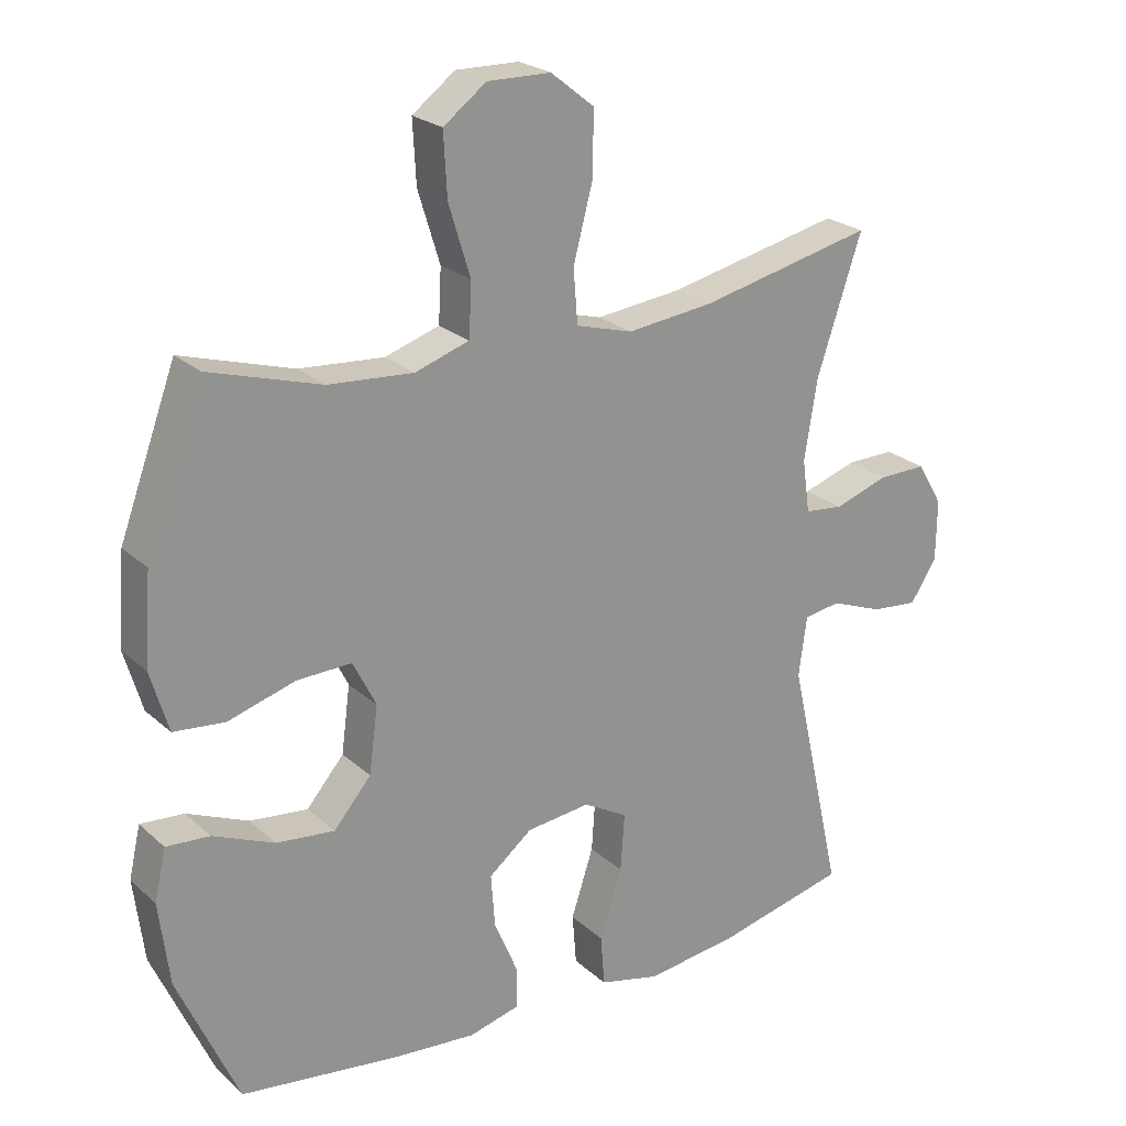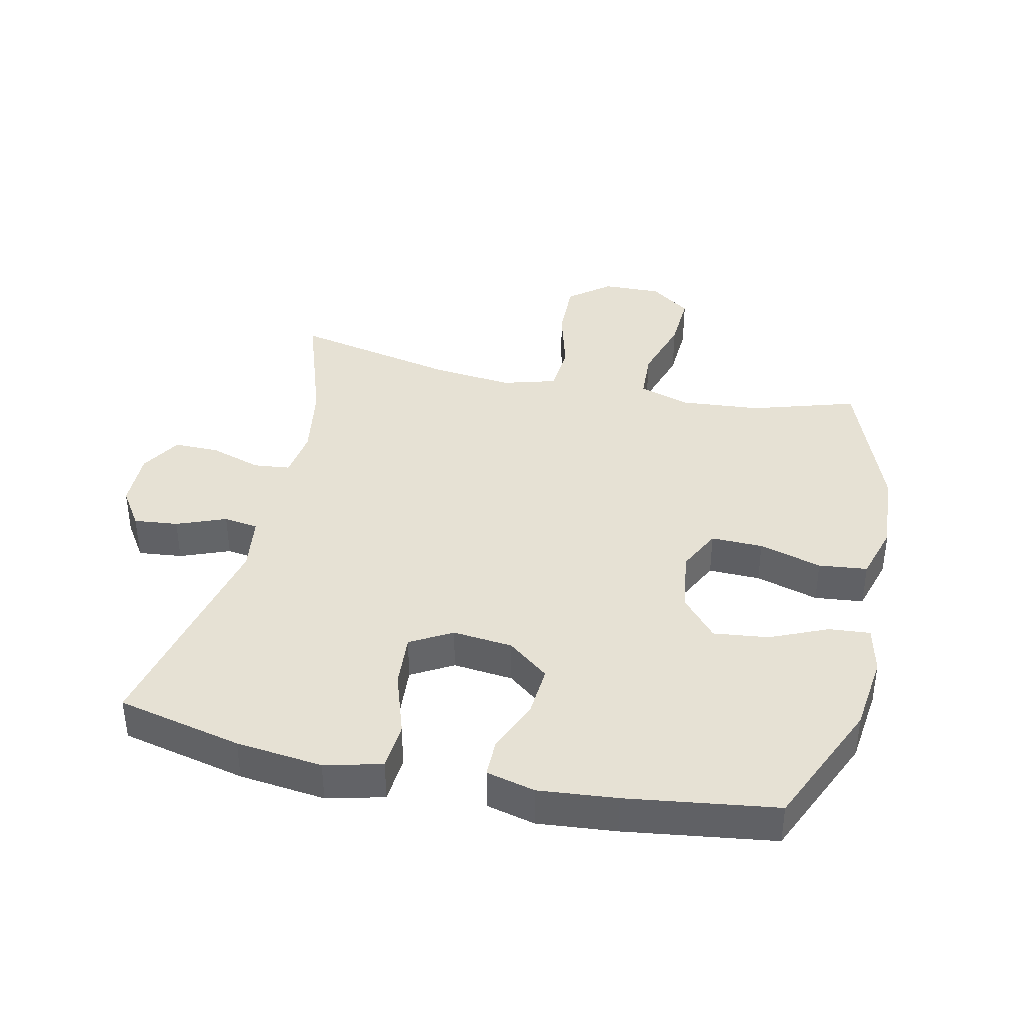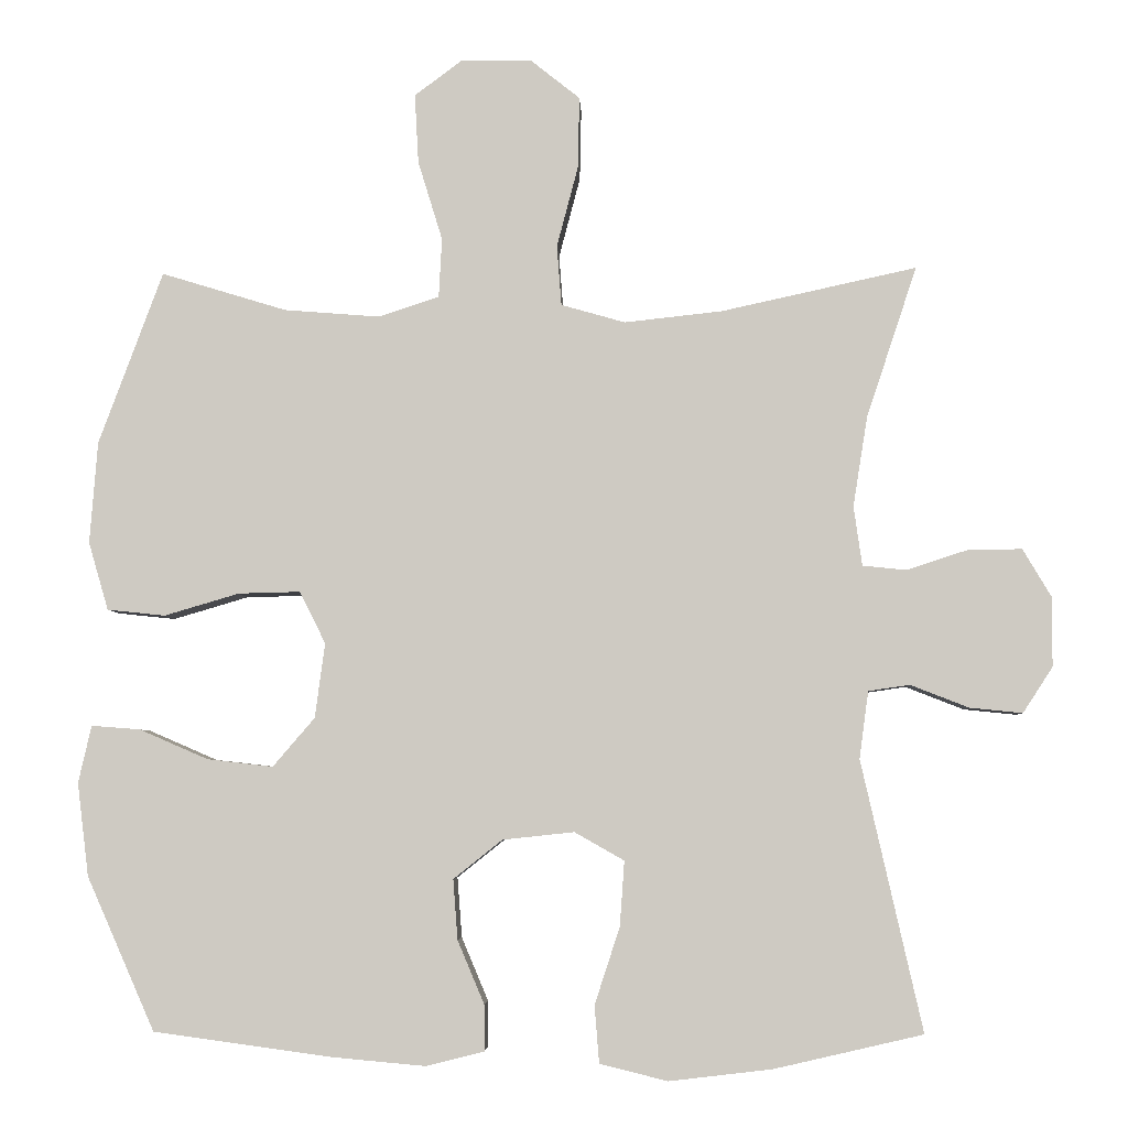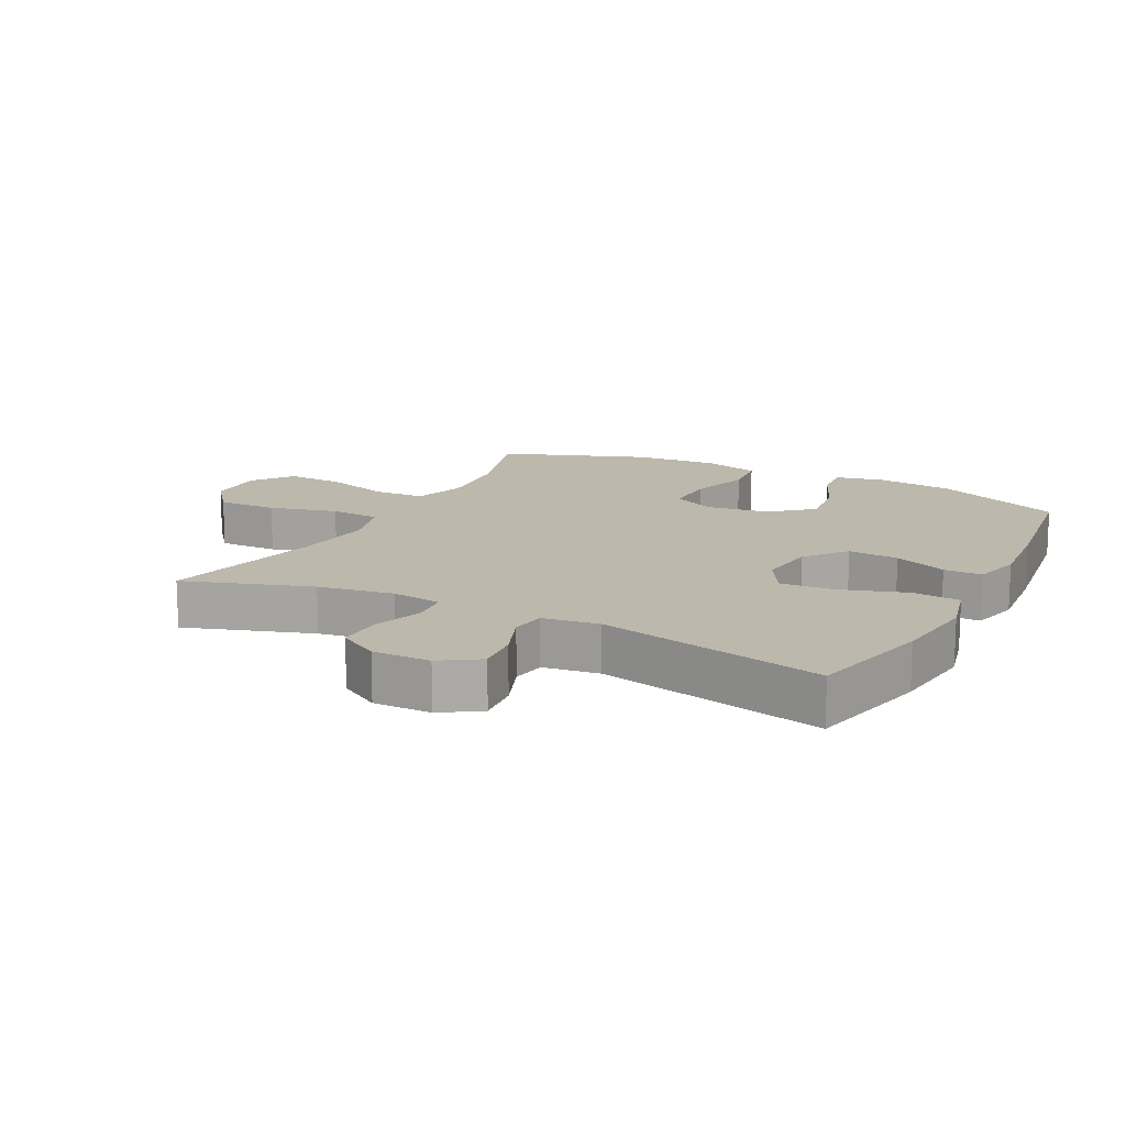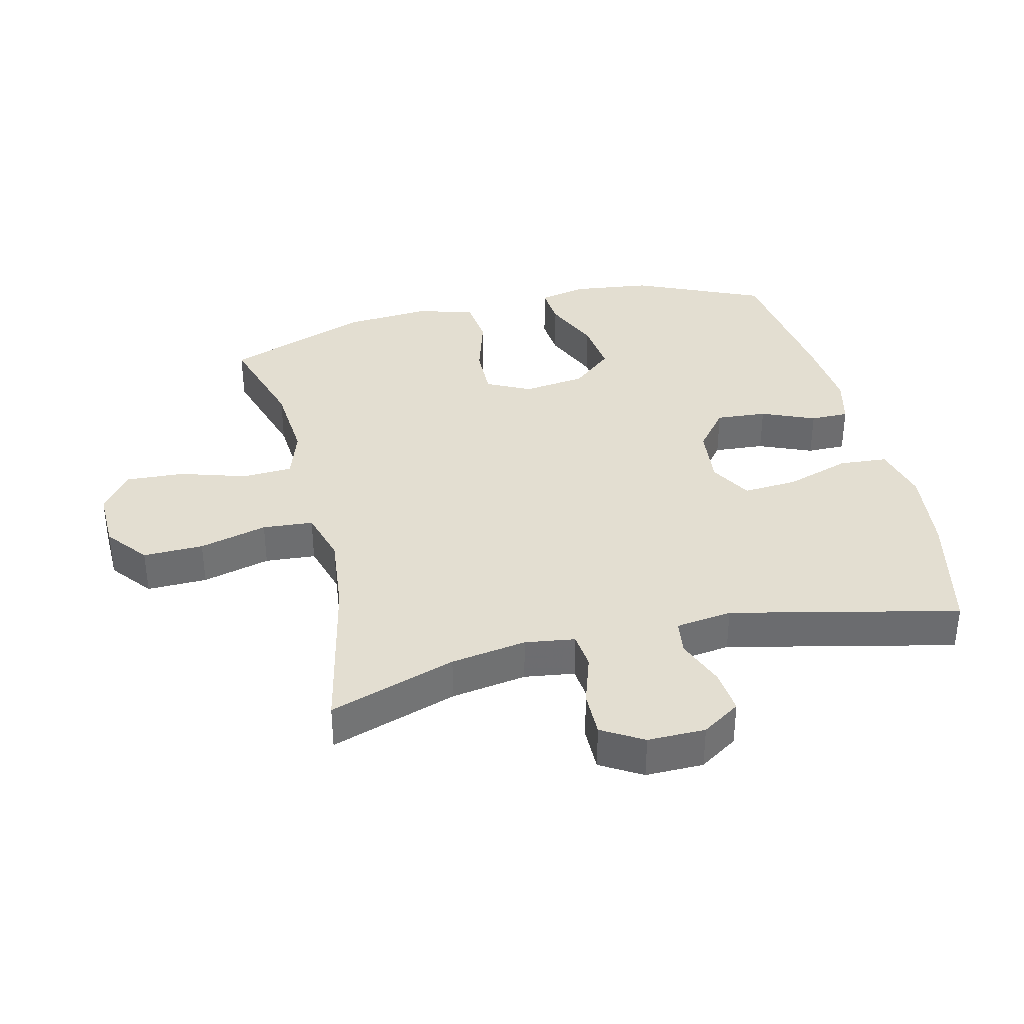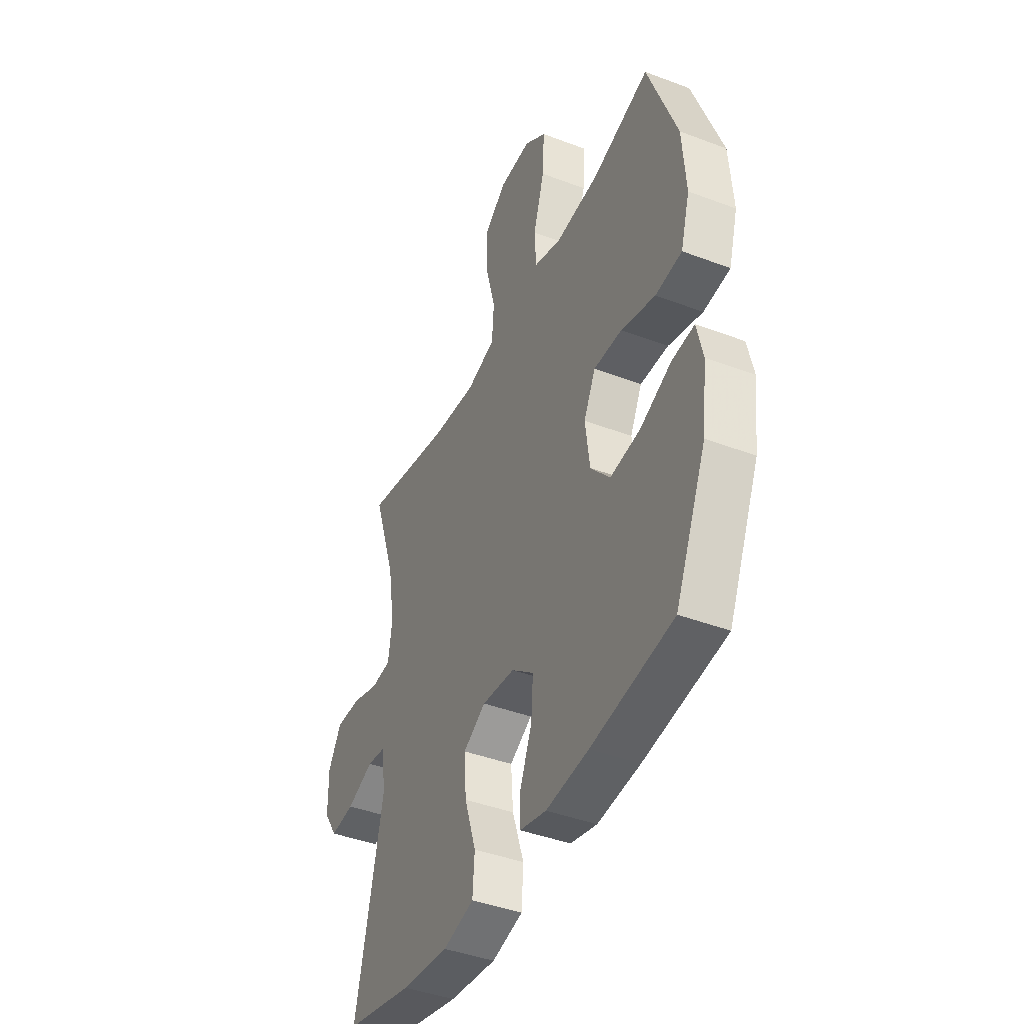
<metadata>
{"format":"obj","ext":"obj","renderer":"f3d","projection":"perspective","resolution":1024,"background":"white","views":[{"elev":23.6,"azim":-34.7,"up":"+Z"},{"elev":39.1,"azim":-167.6,"up":"+Y"},{"elev":-4.9,"azim":2.4,"up":"+Z"},{"elev":14.6,"azim":117.3,"up":"+Y"},{"elev":36.3,"azim":76.5,"up":"+Y"},{"elev":-42.2,"azim":-114.4,"up":"+Z"}]}
</metadata>
<code>
v 0.5 0.07 -0.5
v 0.305 0.07 -0.545
v 0.17 0.07 -0.561
v 0.081 0.07 -0.539
v 0.075 0.07 -0.464
v 0.108 0.07 -0.363
v 0.114 0.07 -0.278
v 0.049 0.07 -0.241
v -0.045 0.07 -0.251
v -0.109 0.07 -0.302
v -0.103 0.07 -0.381
v -0.068 0.07 -0.464
v -0.068 0.07 -0.524
v -0.144 0.07 -0.543
v -0.266 0.07 -0.532
v -0.5 0.07 -0.5
v -0.589 0.07 -0.299
v -0.604 0.07 -0.177
v -0.587 0.07 -0.102
v -0.523 0.07 -0.107
v -0.433 0.07 -0.146
v -0.347 0.07 -0.156
v -0.292 0.07 -0.092
v -0.279 0.07 0.006
v -0.313 0.07 0.074
v -0.394 0.07 0.072
v -0.492 0.07 0.043
v -0.568 0.07 0.051
v -0.594 0.07 0.14
v -0.584 0.07 0.273
v -0.5 0.07 0.5
v -0.336 0.07 0.45
v -0.211 0.07 0.44
v -0.131 0.07 0.466
v -0.127 0.07 0.544
v -0.159 0.07 0.648
v -0.164 0.07 0.739
v -0.101 0.07 0.786
v -0.008 0.07 0.784
v 0.056 0.07 0.733
v 0.054 0.07 0.639
v 0.026 0.07 0.533
v 0.032 0.07 0.454
v 0.116 0.07 0.43
v 0.244 0.07 0.444
v 0.5 0.07 0.5
v 0.434 0.07 0.302
v 0.415 0.07 0.184
v 0.426 0.07 0.106
v 0.483 0.07 0.1
v 0.563 0.07 0.126
v 0.634 0.07 0.127
v 0.672 0.07 0.063
v 0.671 0.07 -0.027
v 0.632 0.07 -0.087
v 0.563 0.07 -0.08
v 0.486 0.07 -0.05
v 0.432 0.07 -0.058
v 0.42 0.07 -0.146
v 0.5 0 -0.5
v 0.305 0 -0.545
v 0.17 0 -0.561
v 0.081 0 -0.539
v 0.075 0 -0.464
v 0.108 0 -0.363
v 0.114 0 -0.278
v 0.049 0 -0.241
v -0.045 0 -0.251
v -0.109 0 -0.302
v -0.103 0 -0.381
v -0.068 0 -0.464
v -0.068 0 -0.524
v -0.144 0 -0.543
v -0.266 0 -0.532
v -0.5 0 -0.5
v -0.589 0 -0.299
v -0.604 0 -0.177
v -0.587 0 -0.102
v -0.523 0 -0.107
v -0.433 0 -0.146
v -0.347 0 -0.156
v -0.292 0 -0.092
v -0.279 0 0.006
v -0.313 0 0.074
v -0.394 0 0.072
v -0.492 0 0.043
v -0.568 0 0.051
v -0.594 0 0.14
v -0.584 0 0.273
v -0.5 0 0.5
v -0.336 0 0.45
v -0.211 0 0.44
v -0.131 0 0.466
v -0.127 0 0.544
v -0.159 0 0.648
v -0.164 0 0.739
v -0.101 0 0.786
v -0.008 0 0.784
v 0.056 0 0.733
v 0.054 0 0.639
v 0.026 0 0.533
v 0.032 0 0.454
v 0.116 0 0.43
v 0.244 0 0.444
v 0.5 0 0.5
v 0.434 0 0.302
v 0.415 0 0.184
v 0.426 0 0.106
v 0.483 0 0.1
v 0.563 0 0.126
v 0.634 0 0.127
v 0.672 0 0.063
v 0.671 0 -0.027
v 0.632 0 -0.087
v 0.563 0 -0.08
v 0.486 0 -0.05
v 0.432 0 -0.058
v 0.42 0 -0.146
f 54 55 56 57
f 52 53 54 57
f 50 51 52 57
f 49 50 57 58
f 48 49 58 59
f 45 46 47
f 44 45 47 48
f 43 44 48 59
f 39 40 41 42
f 39 42 43
f 38 39 43
f 35 36 37 38
f 34 35 38 43
f 33 34 43 59
f 29 30 31 32
f 26 27 28 29
f 25 26 29 32
f 24 25 32 33
f 18 19 20 21
f 18 21 22
f 17 18 22
f 16 17 22
f 15 16 22 23
f 11 12 13 14
f 10 11 14 15
f 3 4 5 6
f 3 6 7
f 2 3 7
f 1 2 7
f 59 1 7
f 33 59 7 8
f 24 33 8 9
f 10 15 23 24
f 9 10 24
f 116 115 114 113
f 116 113 112 111
f 116 111 110 109
f 117 116 109 108
f 118 117 108 107
f 106 105 104
f 107 106 104 103
f 118 107 103 102
f 101 100 99 98
f 102 101 98
f 102 98 97
f 97 96 95 94
f 102 97 94 93
f 118 102 93 92
f 91 90 89 88
f 88 87 86 85
f 91 88 85 84
f 92 91 84 83
f 80 79 78 77
f 81 80 77
f 81 77 76
f 81 76 75
f 82 81 75 74
f 73 72 71 70
f 74 73 70 69
f 65 64 63 62
f 66 65 62
f 66 62 61
f 66 61 60
f 66 60 118
f 67 66 118 92
f 68 67 92 83
f 83 82 74 69
f 83 69 68
f 1 60 61 2
f 2 61 62 3
f 3 62 63 4
f 4 63 64 5
f 5 64 65 6
f 6 65 66 7
f 7 66 67 8
f 8 67 68 9
f 9 68 69 10
f 10 69 70 11
f 11 70 71 12
f 12 71 72 13
f 13 72 73 14
f 14 73 74 15
f 15 74 75 16
f 16 75 76 17
f 17 76 77 18
f 18 77 78 19
f 19 78 79 20
f 20 79 80 21
f 21 80 81 22
f 22 81 82 23
f 23 82 83 24
f 24 83 84 25
f 25 84 85 26
f 26 85 86 27
f 27 86 87 28
f 28 87 88 29
f 29 88 89 30
f 30 89 90 31
f 31 90 91 32
f 32 91 92 33
f 33 92 93 34
f 34 93 94 35
f 35 94 95 36
f 36 95 96 37
f 37 96 97 38
f 38 97 98 39
f 39 98 99 40
f 40 99 100 41
f 41 100 101 42
f 42 101 102 43
f 43 102 103 44
f 44 103 104 45
f 45 104 105 46
f 46 105 106 47
f 47 106 107 48
f 48 107 108 49
f 49 108 109 50
f 50 109 110 51
f 51 110 111 52
f 52 111 112 53
f 53 112 113 54
f 54 113 114 55
f 55 114 115 56
f 56 115 116 57
f 57 116 117 58
f 58 117 118 59
f 59 118 60 1

</code>
